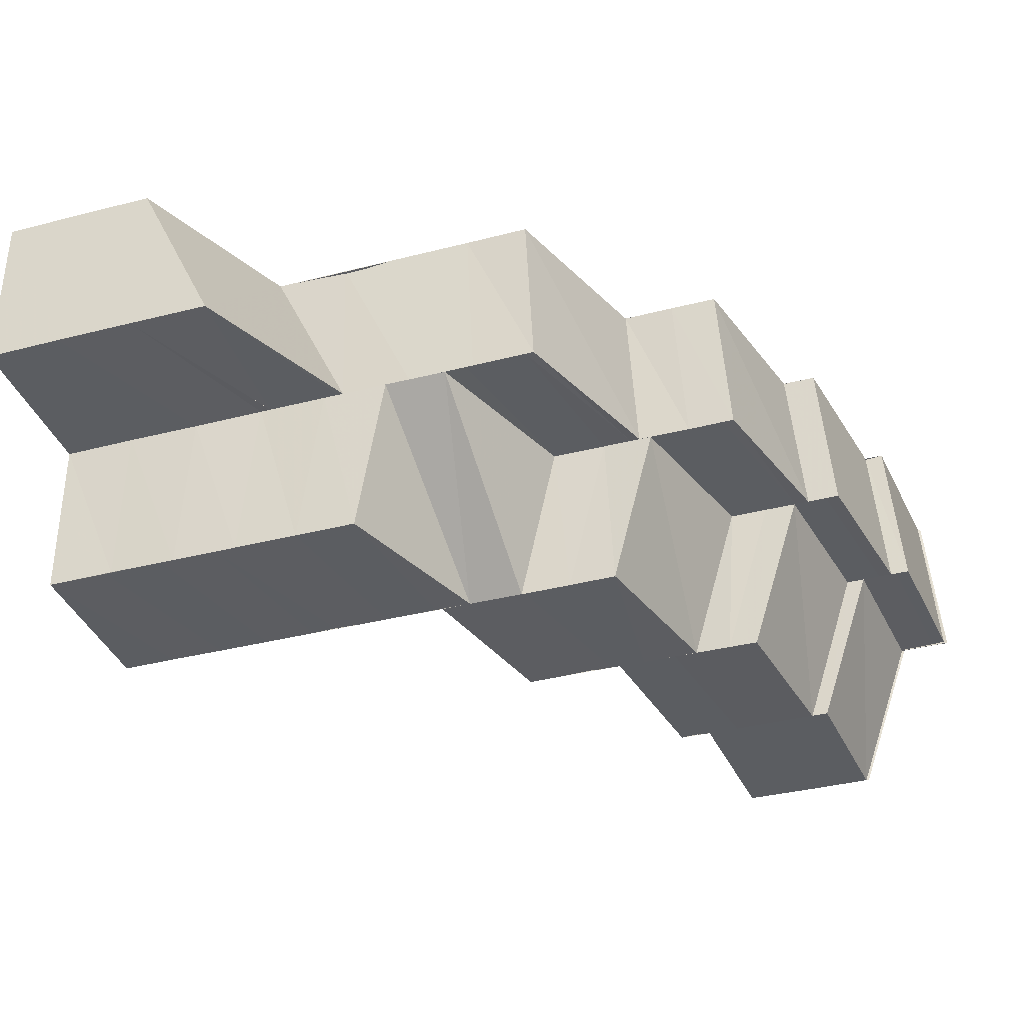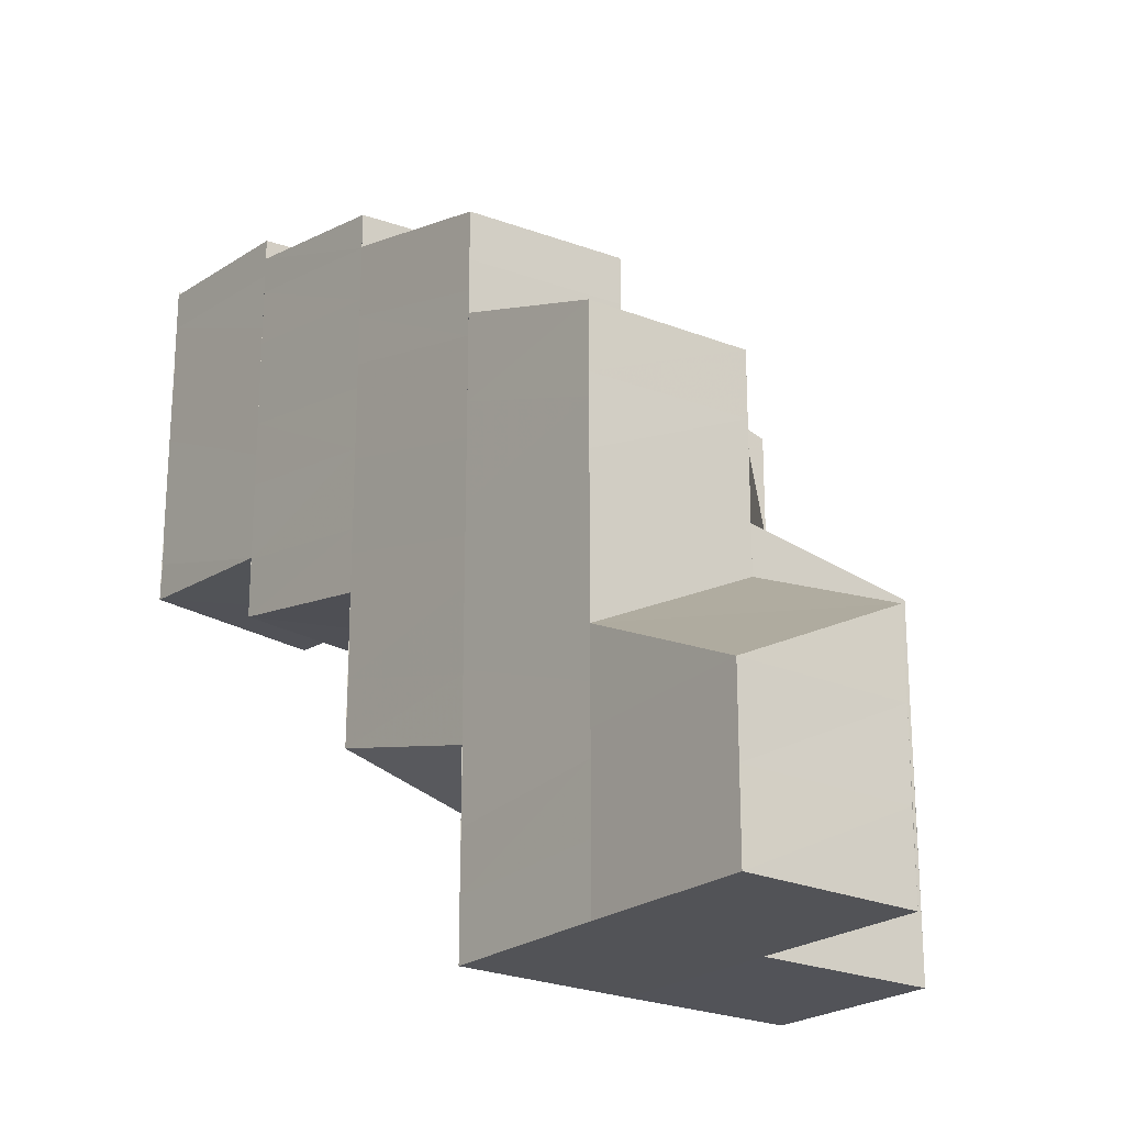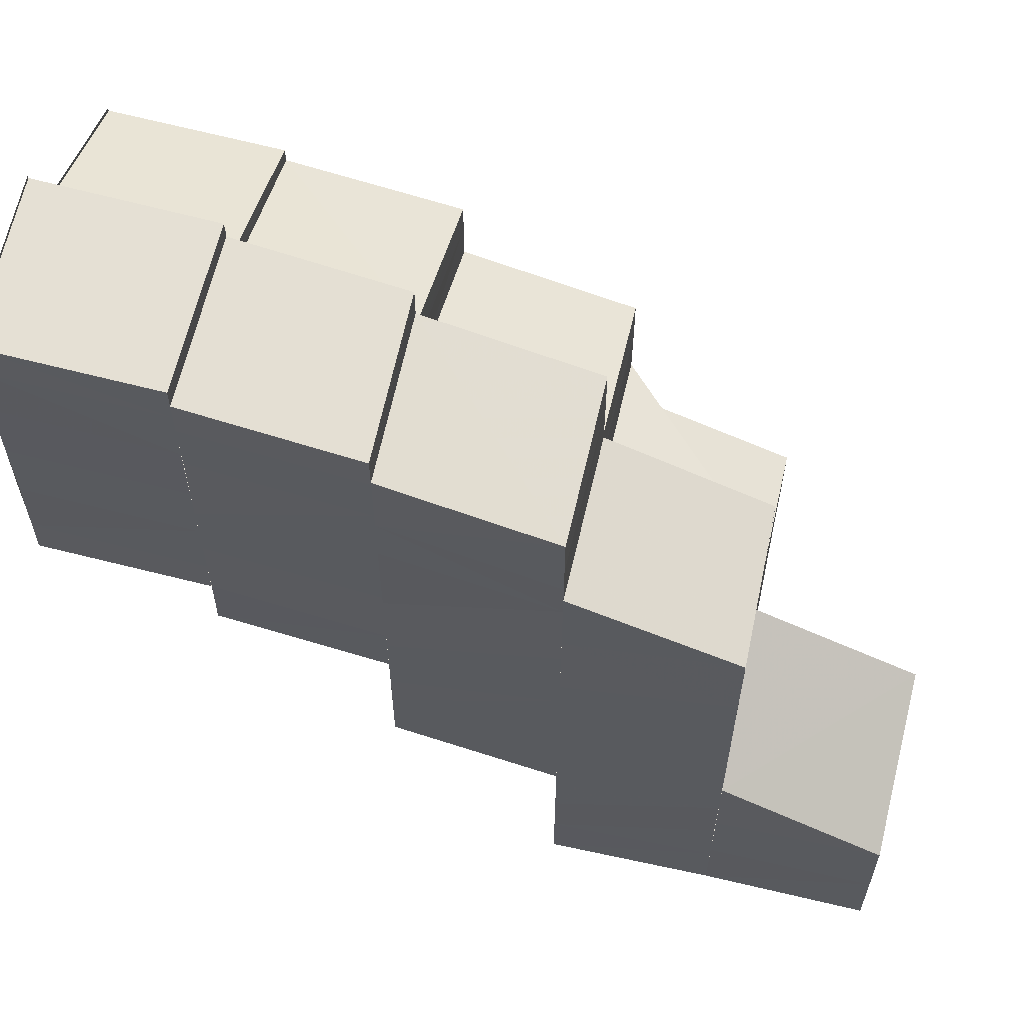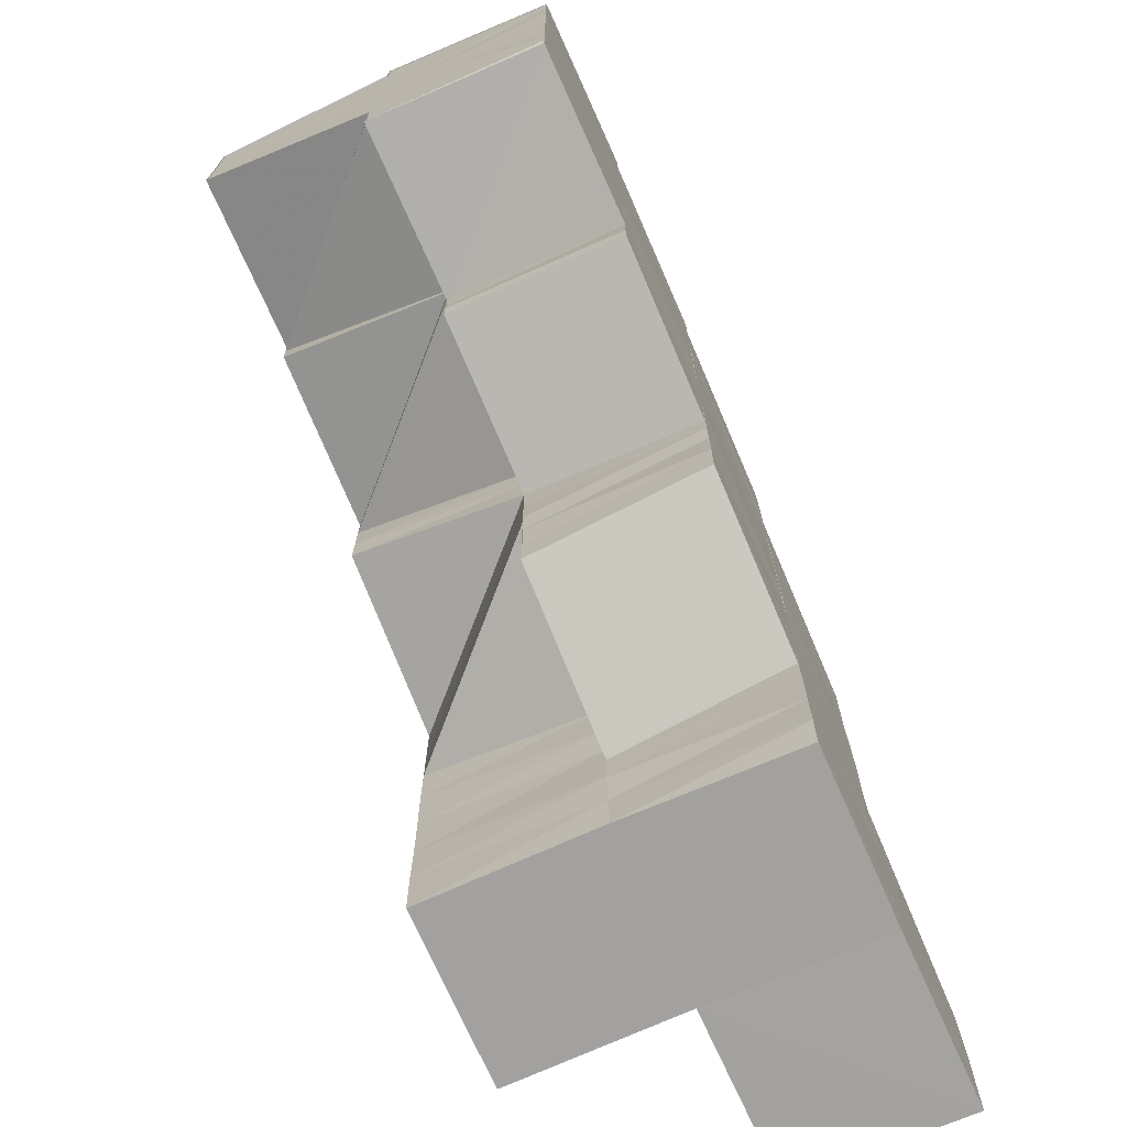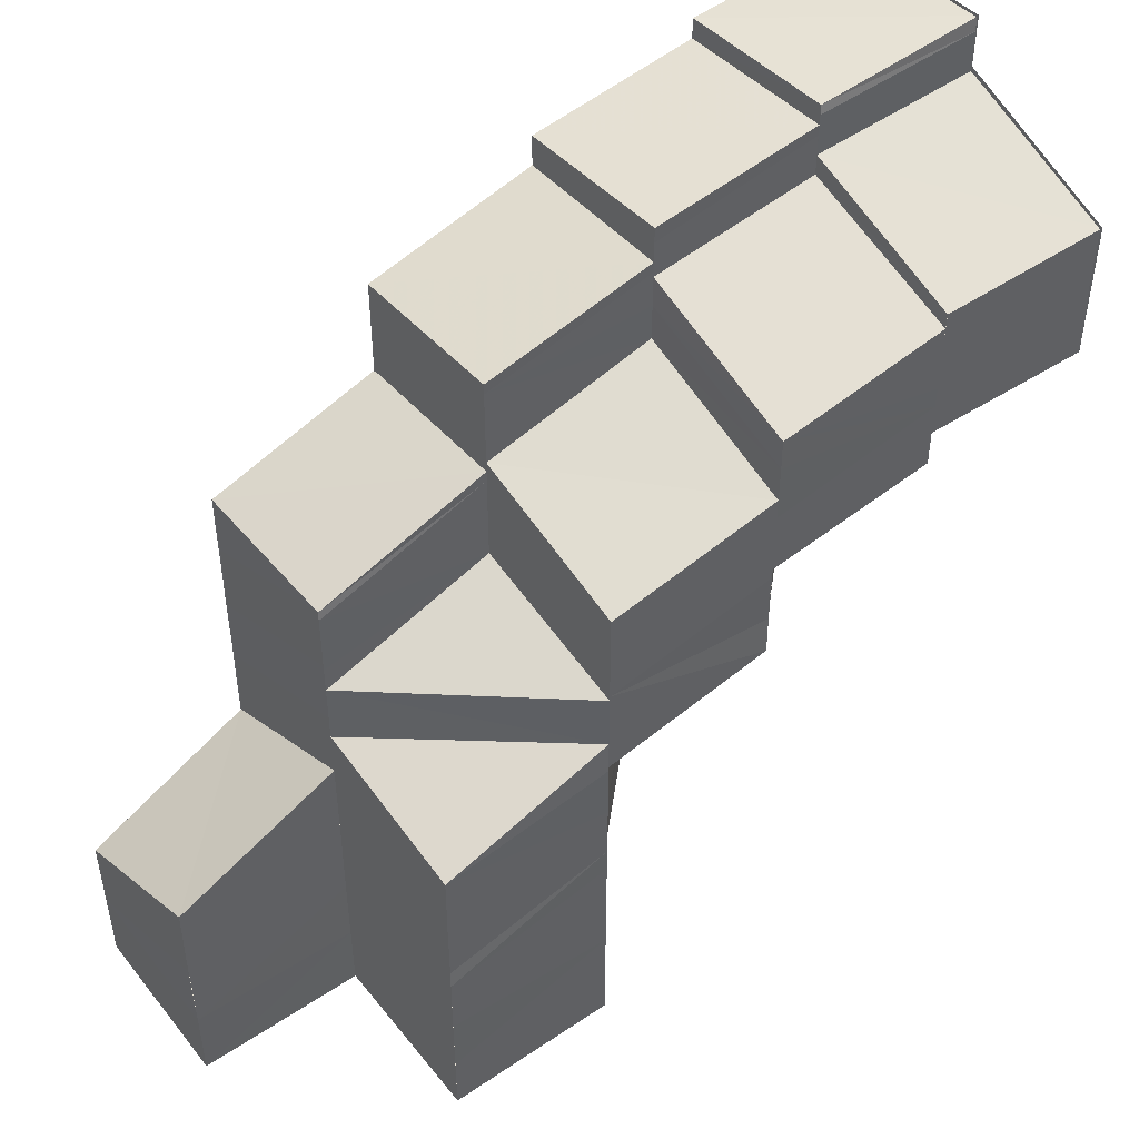
<metadata>
{"format":"obj","ext":"obj","renderer":"f3d","projection":"perspective","resolution":1024,"background":"white","views":[{"elev":-35.8,"azim":-71.2,"up":"+Y"},{"elev":-22.6,"azim":-127.8,"up":"+Z"},{"elev":60.3,"azim":-167.0,"up":"+Z"},{"elev":-72.5,"azim":114.0,"up":"+Z"},{"elev":47.1,"azim":-36.5,"up":"+Z"}]}
</metadata>
<code>
o 8925
v 2217 1887 17.12
v 2217 1887 17.12
v 2217 1887 17.11
v 2217 1887 17.12
v 2217 1887 17.12
v 2217 1887 17.12
v 2217 1887 17.11
v 2217 1887 17.12
v 2217 1887 17.12
v 2217 1887 17.12
v 2217 1887 17.12
v 2217 1887 17.12
v 2217 1887 17.12
v 2217 1887 17.12
v 2217 1887 17.12
v 2217 1887 17.12
v 2217 1887 17.12
v 2217 1887 17.12
v 2217 1887 17.12
v 2217 1887 17.12
v 2217 1887 17.11
v 2217 1887 17.12
v 2217 1887 17.11
v 2217 1887 17.12
v 2217 1887 17.11
v 2217 1887 17.11
v 2217 1887 17.12
v 2217 1887 17.11
v 2217 1887 17.11
v 2217 1887 17.12
v 2217 1887 17.12
v 2217 1887 17.12
v 2217 1887 17.11
v 2217 1887 17.11
v 2217 1887 17.11
v 2217 1887 17.11
v 2217 1887 17.11
v 2217 1887 17.1
v 2217 1887 17.11
v 2217 1887 17.12
v 2217 1887 17.11
v 2217 1887 17.12
v 2217 1887 17.12
v 2217 1887 17.12
v 2217 1887 17.12
v 2217 1887 17.11
v 2217 1887 17.11
v 2217 1887 17.11
v 2217 1887 17.1
v 2217 1887 17.1
v 2217 1887 17.1
v 2217 1887 17.1
v 2217 1887 17.1
v 2217 1887 17.1
v 2217 1887 17.1
v 2217 1887 17.1
v 2217 1887 17.1
v 2217 1887 17.1
v 2217 1887 17.1
v 2217 1887 17.1
v 2217 1887 17.1
v 2217 1887 17.1
v 2217 1887 17.1
v 2217 1887 17.1
v 2217 1887 17.1
v 2217 1887 17.1
v 2217 1887 17.11
v 2217 1887 17.1
v 2217 1887 17.11
v 2217 1887 17.11
v 2217 1887 17.1
v 2217 1887 17.11
v 2217 1887 17.11
v 2217 1887 17.11
v 2217 1887 17.11
v 2217 1887 17.12
v 2217 1887 17.11
v 2217 1887 17.12
v 2217 1887 17.11
v 2217 1887 17.12
v 2217 1887 17.12
v 2217 1887 17.12
v 2217 1887 17.12
v 2217 1887 17.12
v 2217 1887 17.12
v 2217 1887 17.12
v 2217 1887 17.11
v 2217 1887 17.11
v 2217 1887 17.11
v 2217 1887 17.11
v 2217 1887 17.11
v 2217 1887 17.11
v 2217 1887 17.1
v 2217 1887 17.1
v 2217 1887 17.1
v 2217 1887 17.1
v 2217 1887 17.1
v 2217 1887 17.1
v 2217 1887 17.1
v 2217 1887 17.1
v 2217 1887 17.1
v 2217 1887 17.1
v 2217 1887 17.1
v 2217 1887 17.09
v 2217 1887 17.1
v 2217 1887 17.1
v 2217 1887 17.1
v 2217 1887 17.1
v 2217 1887 17.1
v 2217 1887 17.11
v 2217 1887 17.11
v 2217 1887 17.11
v 2217 1887 17.11
v 2217 1887 17.12
v 2217 1887 17.11
v 2217 1887 17.12
v 2217 1887 17.12
v 2217 1887 17.12
v 2217 1887 17.12
v 2217 1887 17.12
v 2217 1887 17.12
v 2217 1887 17.12
v 2217 1887 17.12
v 2217 1887 17.12
v 2217 1887 17.12
v 2217 1887 17.1
v 2217 1887 17.1
v 2217 1887 17.1
v 2217 1887 17.1
v 2217 1887 17.1
v 2217 1887 17.11
v 2217 1887 17.11
v 2217 1887 17.11
v 2217 1887 17.11
v 2217 1887 17.11
v 2217 1887 17.11
v 2217 1887 17.11
v 2217 1887 17.11
v 2217 1887 17.1
v 2217 1887 17.11
v 2217 1887 17.1
v 2217 1887 17.11
v 2217 1887 17.1
v 2217 1887 17.11
v 2217 1887 17.11
v 2217 1887 17.1
v 2217 1887 17.1
v 2217 1887 17.1
v 2217 1887 17.1
v 2217 1887 17.1
v 2217 1887 17.1
v 2217 1887 17.1
v 2217 1887 17.1
v 2217 1887 17.1
v 2217 1887 17.1
v 2217 1887 17.1
v 2217 1887 17.09
v 2217 1887 17.1
v 2217 1887 17.09
v 2217 1887 17.1
v 2217 1887 17.1
v 2217 1887 17.1
v 2217 1887 17.1
v 2217 1887 17.09
v 2217 1887 17.09
v 2217 1887 17.1
v 2217 1887 17.1
v 2217 1887 17.09
v 2217 1887 17.1
v 2217 1887 17.1
v 2217 1887 17.09
v 2217 1887 17.09
v 2217 1887 17.09
v 2217 1887 17.09
v 2217 1887 17.09
v 2217 1887 17.09
v 2217 1887 17.09
v 2217 1887 17.09
v 2217 1887 17.08
v 2217 1887 17.09
v 2217 1887 17.09
v 2217 1887 17.09
v 2217 1887 17.09
v 2217 1887 17.09
v 2217 1887 17.09
v 2217 1887 17.09
v 2217 1887 17.09
v 2217 1887 17.09
v 2217 1887 17.09
v 2217 1887 17.08
v 2217 1887 17.08
v 2217 1887 17.08
v 2217 1887 17.08
v 2217 1887 17.09
v 2217 1887 17.09
v 2217 1887 17.09
v 2217 1887 17.09
v 2217 1887 17.09
v 2217 1887 17.1
v 2217 1887 17.1
v 2217 1887 17.1
v 2217 1887 17.11
v 2217 1887 17.11
v 2217 1887 17.11
v 2217 1887 17.11
v 2217 1887 17.11
v 2217 1887 17.11
v 2217 1887 17.11
v 2217 1887 17.11
v 2217 1887 17.12
v 2217 1887 17.11
v 2217 1887 17.11
v 2217 1887 17.11
v 2217 1887 17.11
v 2217 1887 17.11
v 2217 1887 17.11
v 2217 1887 17.1
v 2217 1887 17.11
v 2217 1887 17.11
v 2217 1887 17.12
v 2217 1887 17.11
v 2217 1887 17.11
v 2217 1887 17.11
v 2217 1887 17.11
v 2217 1887 17.11
v 2217 1887 17.11
v 2217 1887 17.11
v 2217 1887 17.11
v 2217 1887 17.11
v 2217 1887 17.11
v 2217 1887 17.11
v 2217 1887 17.11
v 2217 1887 17.11
v 2217 1887 17.1
v 2217 1887 17.1
v 2217 1887 17.1
v 2217 1887 17.1
v 2217 1887 17.11
v 2217 1887 17.11
v 2217 1887 17.1
v 2217 1887 17.11
v 2217 1887 17.1
v 2217 1887 17.11
v 2217 1887 17.1
v 2217 1887 17.1
v 2217 1887 17.1
v 2217 1887 17.1
v 2217 1887 17.1
v 2217 1887 17.1
v 2217 1887 17.1
v 2217 1887 17.1
v 2217 1887 17.1
v 2217 1887 17.1
v 2217 1887 17.09
v 2217 1887 17.1
v 2217 1887 17.1
v 2217 1887 17.09
v 2217 1887 17.1
v 2217 1887 17.1
v 2217 1887 17.1
v 2217 1887 17.1
v 2217 1887 17.1
v 2217 1887 17.1
v 2217 1887 17.09
v 2217 1887 17.09
v 2217 1887 17.09
v 2217 1887 17.09
v 2217 1887 17.08
v 2217 1887 17.09
v 2217 1887 17.09
v 2217 1887 17.09
v 2217 1887 17.09
v 2217 1887 17.1
v 2217 1887 17.09
v 2217 1887 17.09
v 2217 1887 17.08
v 2217 1887 17.08
v 2217 1887 17.08
v 2217 1887 17.08
v 2217 1887 17.09
v 2217 1887 17.09
v 2217 1887 17.08
v 2217 1887 17.08
v 2217 1887 17.08
v 2217 1887 17.08
v 2217 1887 17.08
v 2217 1887 17.08
v 2217 1887 17.08
v 2217 1887 17.08
v 2217 1887 17.08
v 2217 1887 17.08
v 2217 1887 17.07
v 2217 1887 17.07
v 2217 1887 17.07
v 2217 1887 17.08
v 2217 1887 17.07
v 2217 1887 17.08
v 2217 1887 17.08
v 2217 1887 17.08
v 2217 1887 17.07
v 2217 1887 17.08
v 2217 1887 17.08
v 2217 1887 17.08
v 2217 1887 17.09
v 2217 1887 17.07
v 2217 1887 17.07
v 2217 1887 17.09
v 2217 1887 17.09
v 2217 1887 17.08
v 2217 1887 17.09
v 2217 1887 17.09
v 2217 1887 17.09
v 2217 1887 17.07
v 2217 1887 17.08
v 2217 1887 17.08
v 2217 1887 17.07
v 2217 1887 17.07
v 2217 1887 17.08
v 2217 1887 17.08
v 2217 1887 17.08
v 2217 1887 17.08
v 2217 1887 17.07
v 2217 1887 17.08
v 2217 1887 17.08
v 2217 1887 17.07
v 2217 1887 17.07
v 2217 1887 17.07
v 2217 1887 17.07
v 2217 1887 17.08
v 2217 1887 17.07
v 2217 1887 17.08
v 2217 1887 17.07
v 2217 1887 17.08
v 2217 1887 17.08
v 2217 1887 17.07
v 2217 1887 17.07
v 2217 1887 17.08
v 2217 1887 17.08
v 2217 1887 17.08
v 2217 1887 17.08
v 2217 1887 17.08
v 2217 1887 17.09
v 2217 1887 17.08
v 2217 1887 17.09
v 2217 1887 17.08
v 2217 1887 17.09
v 2217 1887 17.08
v 2217 1887 17.08
v 2217 1887 17.09
v 2217 1887 17.08
v 2217 1887 17.09
v 2217 1887 17.09
v 2217 1887 17.12
v 2217 1887 17.12
v 2217 1887 17.12
v 2217 1887 17.12
v 2217 1887 17.12
v 2217 1887 17.1
v 2217 1887 17.09
v 2217 1887 17.1
v 2217 1887 17.09
v 2217 1887 17.1
v 2217 1887 17.1
v 2217 1887 17.1
v 2217 1887 17.11
v 2217 1887 17.1
v 2217 1887 17.1
v 2217 1887 17.1
v 2217 1887 17.1
v 2217 1887 17.11
v 2217 1887 17.09
v 2217 1887 17.09
v 2217 1887 17.09
v 2217 1887 17.09
v 2217 1887 17.08
v 2217 1887 17.08
v 2217 1887 17.08
v 2217 1887 17.08
v 2217 1887 17.08
v 2217 1887 17.07
v 2217 1887 17.1
v 2217 1887 17.1
v 2217 1887 17.1
v 2217 1887 17.1
v 2217 1887 17.09
v 2217 1887 17.09
v 2217 1887 17.09
v 2217 1887 17.09
v 2217 1887 17.09
v 2217 1887 17.08
v 2217 1887 17.08
v 2217 1887 17.08
v 2217 1887 17.08
v 2217 1887 17.08
v 2217 1887 17.08
v 2217 1887 17.08
v 2217 1887 17.08
v 2217 1887 17.07
f 1 2 3
f 4 5 2
f 6 5 7
f 8 4 2
f 9 4 8
f 10 11 8
f 12 10 13
f 14 15 9
f 15 16 17
f 18 19 17
f 17 19 20
f 19 21 20
f 22 21 23
f 24 20 25
f 26 27 18
f 28 29 27
f 30 26 31
f 32 33 34
f 34 35 36
f 35 37 36
f 37 38 36
f 37 39 38
f 40 41 36
f 42 43 36
f 44 45 36
f 46 44 36
f 47 46 36
f 48 47 36
f 49 48 36
f 50 49 36
f 51 50 36
f 51 52 50
f 52 53 54
f 55 56 54
f 56 57 58
f 59 60 53
f 60 61 62
f 63 60 59
f 64 63 59
f 65 66 63
f 67 68 64
f 69 70 64
f 69 64 71
f 39 69 71
f 72 69 39
f 73 72 39
f 74 72 73
f 75 74 73
f 76 77 74
f 78 79 75
f 80 81 82
f 83 84 81
f 84 85 86
f 87 84 83
f 88 87 83
f 89 87 88
f 90 89 88
f 91 89 90
f 92 91 90
f 58 91 92
f 58 93 91
f 94 93 58
f 95 96 94
f 97 95 98
f 95 99 96
f 99 100 96
f 99 101 100
f 102 103 100
f 103 104 105
f 106 105 107
f 107 105 108
f 107 108 109
f 109 108 110
f 108 111 110
f 110 111 112
f 110 112 113
f 113 112 114
f 112 115 114
f 114 115 116
f 115 117 118
f 119 116 120
f 121 122 123
f 122 124 125
f 126 127 128
f 127 129 130
f 131 132 133
f 133 134 135
f 134 136 135
f 132 137 136
f 136 138 139
f 140 138 136
f 138 141 139
f 142 139 143
f 144 145 140
f 146 141 147
f 141 148 149
f 141 149 150
f 151 152 149
f 149 153 154
f 153 155 154
f 152 156 155
f 155 157 101
f 158 157 155
f 157 159 160
f 161 162 158
f 163 164 158
f 163 165 164
f 166 165 163
f 167 166 163
f 165 168 164
f 167 169 170
f 165 171 168
f 171 172 168
f 171 173 172
f 174 168 175
f 173 176 177
f 178 179 176
f 173 178 180
f 168 181 182
f 168 183 181
f 183 184 181
f 183 185 184
f 185 186 184
f 185 187 186
f 187 188 186
f 189 190 188
f 190 191 192
f 193 192 188
f 188 192 194
f 188 194 195
f 195 194 196
f 195 196 197
f 198 195 197
f 198 197 199
f 199 197 200
f 199 200 201
f 201 200 202
f 201 202 203
f 203 202 204
f 202 205 204
f 204 205 206
f 204 207 208
f 206 209 210
f 206 211 212
f 211 213 212
f 211 214 213
f 214 215 213
f 216 217 215
f 212 218 219
f 220 221 219
f 219 218 222
f 218 223 224
f 225 222 226
f 222 227 228
f 218 229 230
f 229 231 230
f 230 231 232
f 230 232 140
f 231 233 232
f 232 233 234
f 231 235 233
f 233 236 234
f 235 237 238
f 239 240 236
f 241 242 235
f 243 244 241
f 245 242 241
f 242 246 247
f 242 248 249
f 248 250 249
f 249 250 251
f 249 251 252
f 250 253 251
f 250 254 253
f 255 256 252
f 254 257 258
f 252 167 236
f 236 167 259
f 260 259 261
f 259 262 263
f 254 264 265
f 264 266 257
f 267 268 266
f 264 267 269
f 265 270 271
f 269 272 270
f 273 274 271
f 274 275 270
f 275 276 272
f 272 277 178
f 278 277 272
f 277 279 280
f 281 282 278
f 277 283 284
f 283 285 279
f 286 287 278
f 282 288 287
f 289 290 285
f 283 289 291
f 292 293 290
f 289 294 295
f 296 292 297
f 288 296 297
f 298 297 287
f 299 300 298
f 301 299 286
f 299 302 303
f 301 303 304
f 305 306 302
f 307 301 267
f 308 309 307
f 310 308 311
f 312 307 311
f 313 305 314
f 315 313 314
f 313 316 317
f 318 315 319
f 320 314 319
f 321 322 320
f 321 323 324
f 325 326 323
f 325 313 327
f 328 325 327
f 328 325 329
f 330 328 327
f 330 328 331
f 332 330 327
f 332 330 333
f 334 332 333
f 335 332 336
f 295 333 337
f 338 334 337
f 291 337 339
f 340 338 339
f 284 339 341
f 342 340 341
f 341 343 344
f 344 343 187
f 343 345 346
f 347 348 345
f 343 347 193
f 349 350 344
f 180 344 351
f 352 349 351
f 353 354 355
f 354 356 357
f 358 359 360
f 359 361 362
f 363 364 365
f 363 366 367
f 368 366 363
f 367 369 370
f 368 371 366
f 372 371 368
f 372 373 371
f 373 374 371
f 373 375 374
f 376 375 373
f 376 377 375
f 377 378 375
f 377 379 378
f 379 329 378
f 379 380 329
f 367 381 245
f 381 382 245
f 381 383 382
f 383 384 382
f 383 385 384
f 385 386 384
f 385 387 386
f 387 388 389
f 390 391 388
f 387 390 312
f 392 390 387
f 392 321 390
f 393 394 192
f 393 395 394
f 395 396 394
f 395 397 396
f 397 331 396
f 397 398 331

</code>
